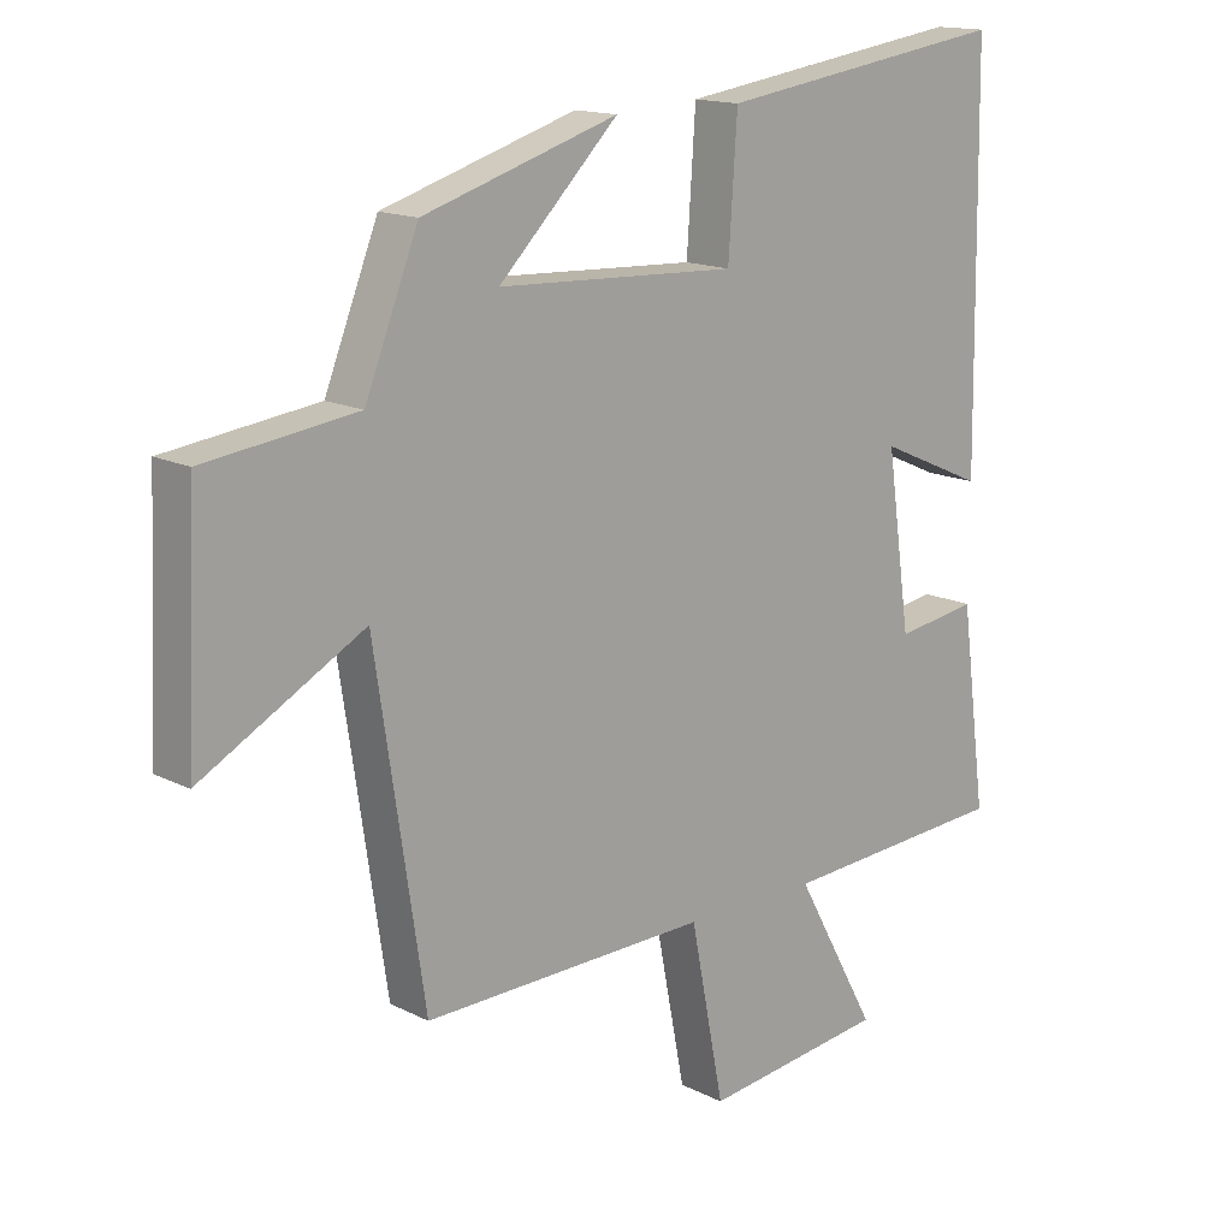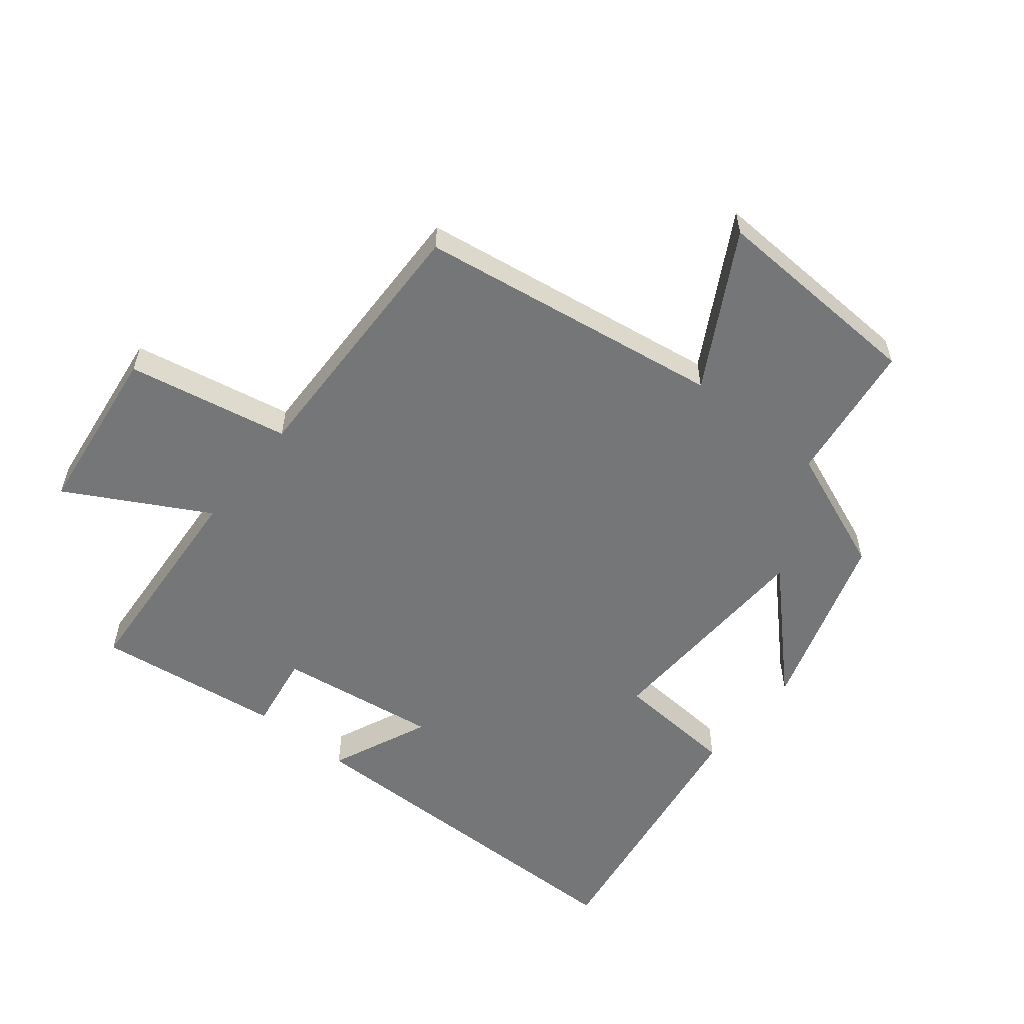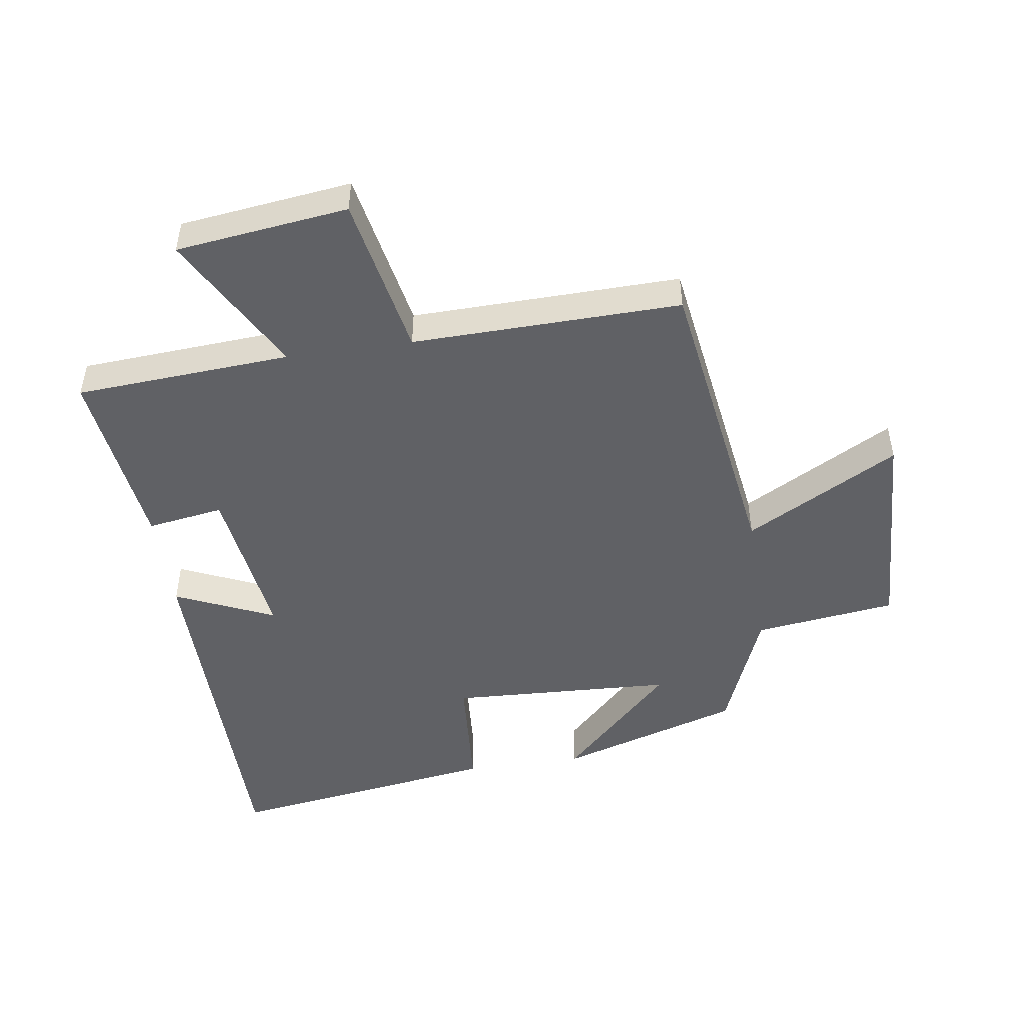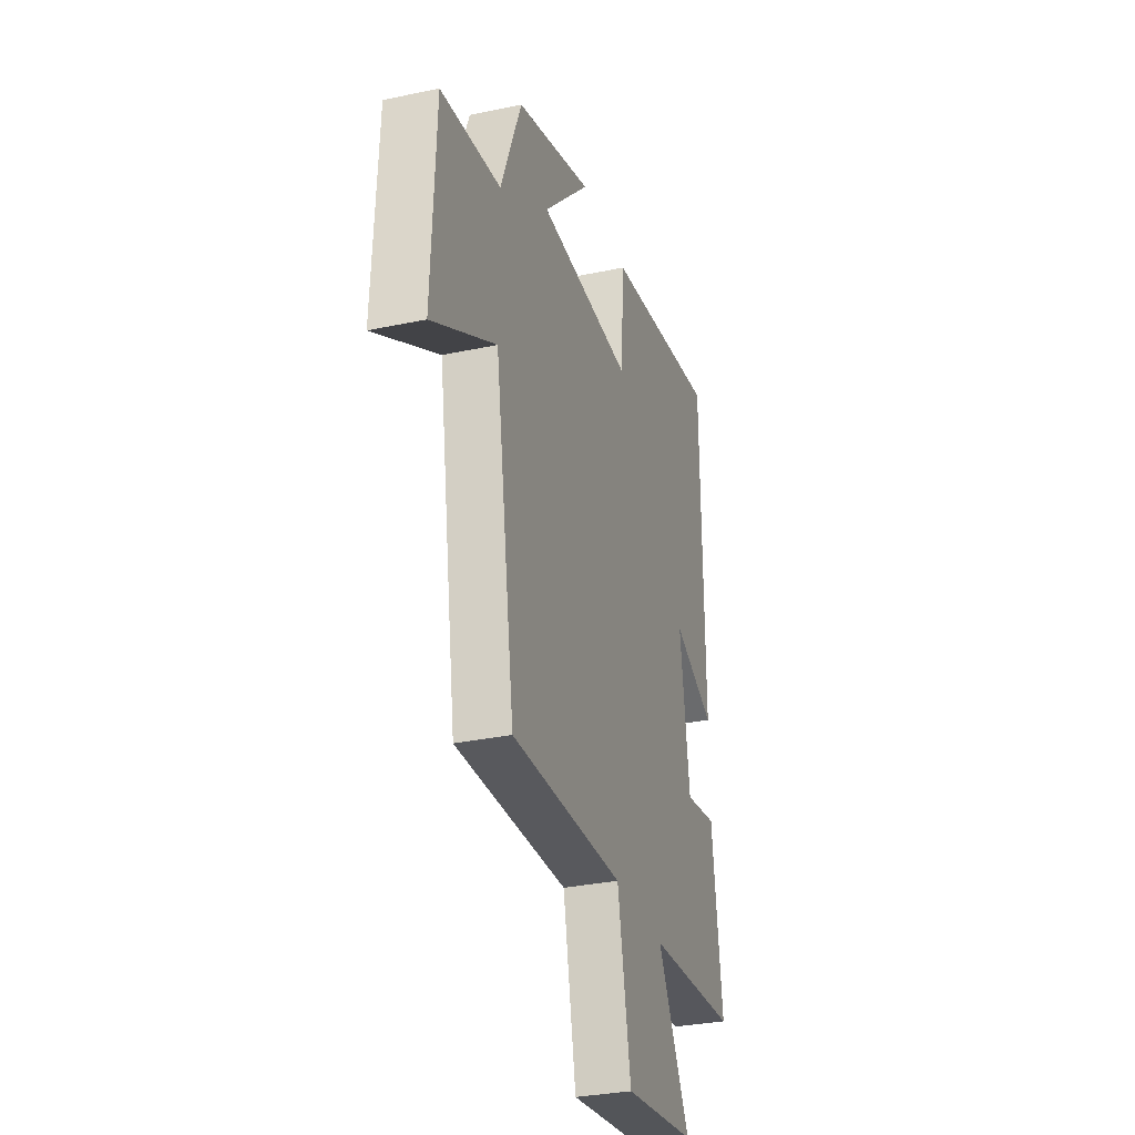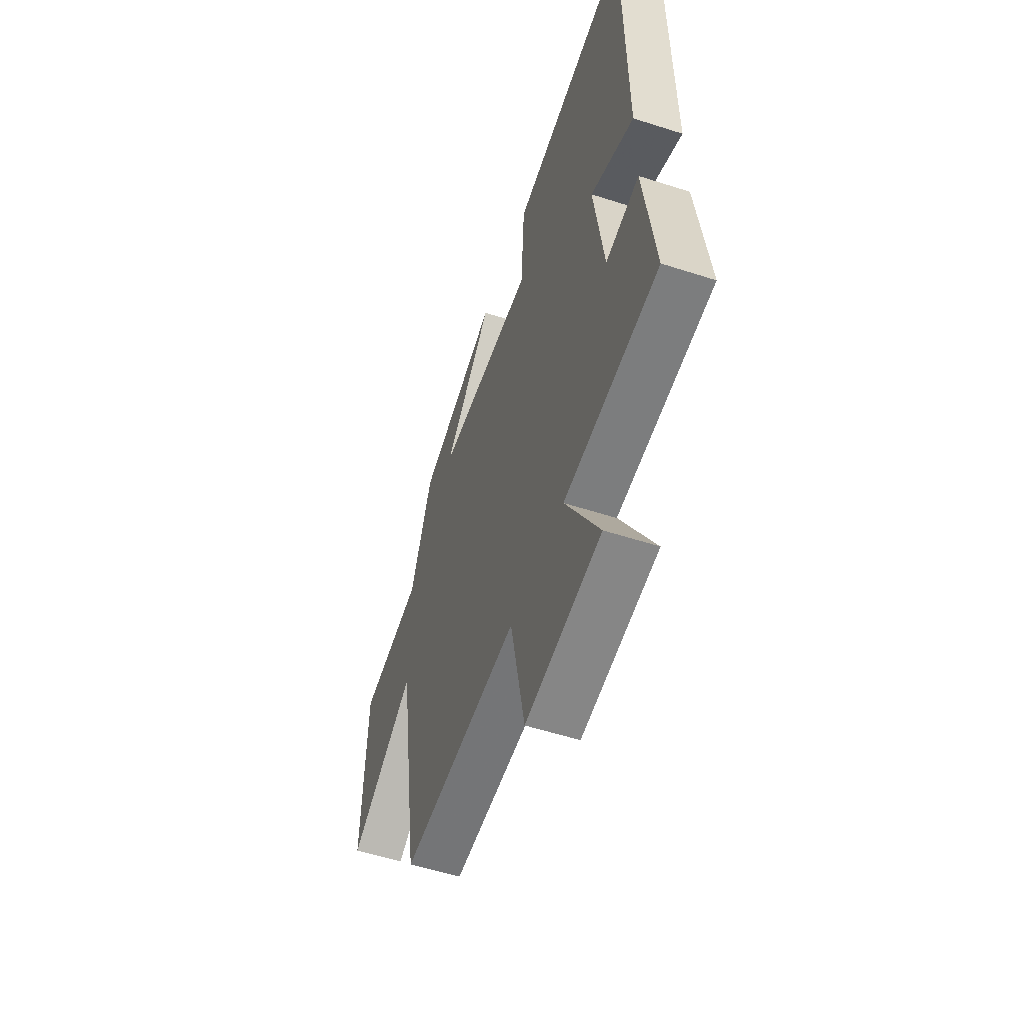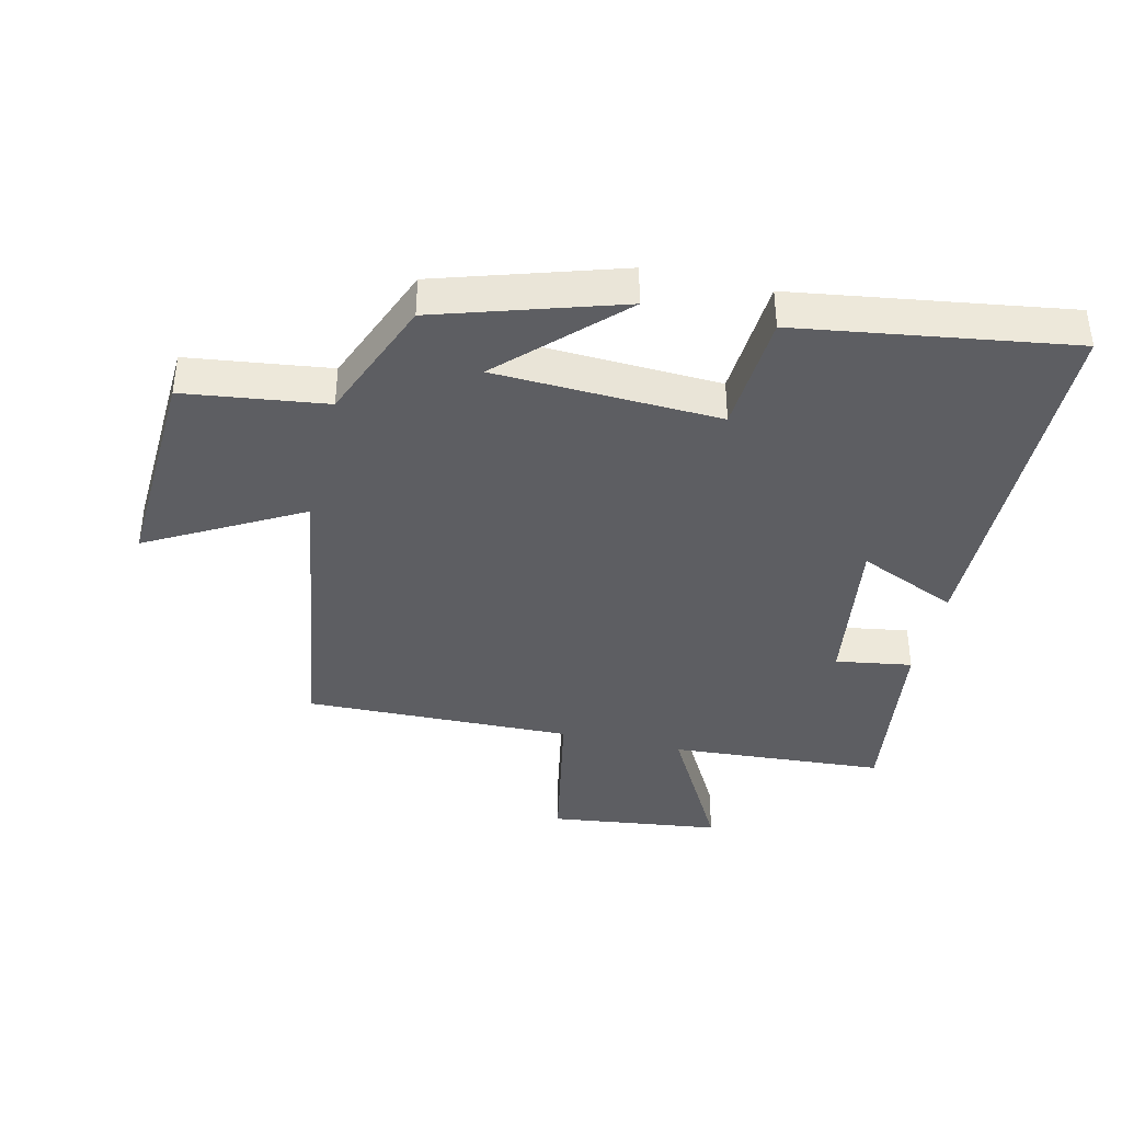
<metadata>
{"format":"obj","ext":"obj","renderer":"f3d","projection":"perspective","resolution":1024,"background":"white","views":[{"elev":15.1,"azim":-42.9,"up":"+Z"},{"elev":-56.8,"azim":-128.8,"up":"+Y"},{"elev":-48.5,"azim":-171.7,"up":"+Y"},{"elev":-31.3,"azim":-73.1,"up":"+Z"},{"elev":-55.2,"azim":71.2,"up":"+Z"},{"elev":-39.3,"azim":-13.2,"up":"+Y"}]}
</metadata>
<code>
v 0.539 0.07 -0.477
v 0.198 0.07 -0.5
v 0.32 0.07 -0.722
v 0.048 0.07 -0.756
v -0.002 0.07 -0.5
v -0.427 0.07 -0.51
v -0.5 0.07 -0.026
v -0.741 0.07 -0.159
v -0.725 0.07 0.183
v -0.5 0.07 0.212
v -0.421 0.07 0.41
v -0.132 0.07 0.5
v -0.309 0.07 0.324
v 0.047 0.07 0.308
v 0.06 0.07 0.5
v 0.493 0.07 0.564
v 0.5 0.07 -0.017
v 0.343 0.07 0.052
v 0.379 0.07 -0.202
v 0.5 0.07 -0.183
v 0.539 0 -0.477
v 0.198 0 -0.5
v 0.32 0 -0.722
v 0.048 0 -0.756
v -0.002 0 -0.5
v -0.427 0 -0.51
v -0.5 0 -0.026
v -0.741 0 -0.159
v -0.725 0 0.183
v -0.5 0 0.212
v -0.421 0 0.41
v -0.132 0 0.5
v -0.309 0 0.324
v 0.047 0 0.308
v 0.06 0 0.5
v 0.493 0 0.564
v 0.5 0 -0.017
v 0.343 0 0.052
v 0.379 0 -0.202
v 0.5 0 -0.183
f 19 20 1 2
f 18 19 2
f 16 17 18
f 15 16 18
f 14 15 18
f 13 14 18 2
f 10 11 12 13
f 10 13 2 3
f 7 8 9 10
f 5 6 7 10
f 5 10 3
f 3 4 5
f 22 21 40 39
f 22 39 38
f 38 37 36
f 38 36 35
f 38 35 34
f 22 38 34 33
f 33 32 31 30
f 23 22 33 30
f 30 29 28 27
f 30 27 26 25
f 23 30 25
f 25 24 23
f 1 21 22 2
f 2 22 23 3
f 3 23 24 4
f 4 24 25 5
f 5 25 26 6
f 6 26 27 7
f 7 27 28 8
f 8 28 29 9
f 9 29 30 10
f 10 30 31 11
f 11 31 32 12
f 12 32 33 13
f 13 33 34 14
f 14 34 35 15
f 15 35 36 16
f 16 36 37 17
f 17 37 38 18
f 18 38 39 19
f 19 39 40 20
f 20 40 21 1

</code>
